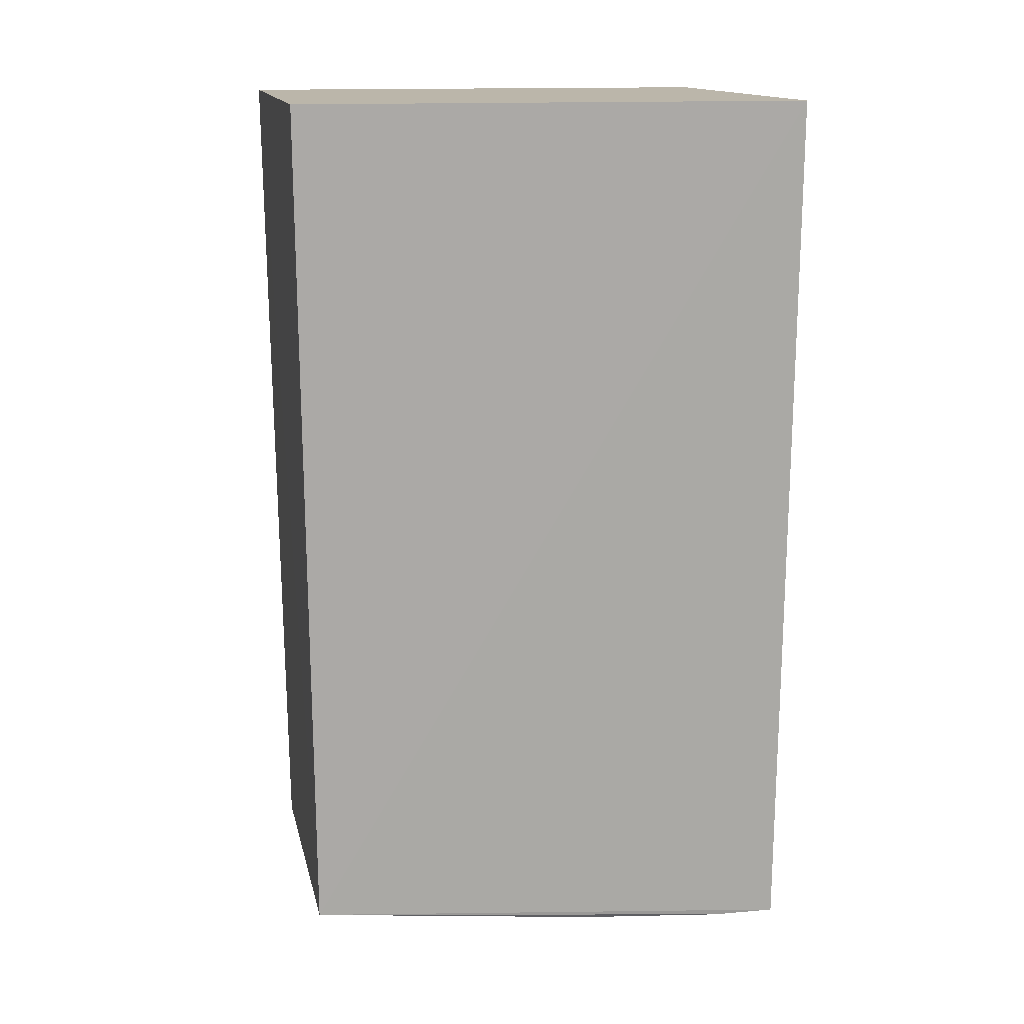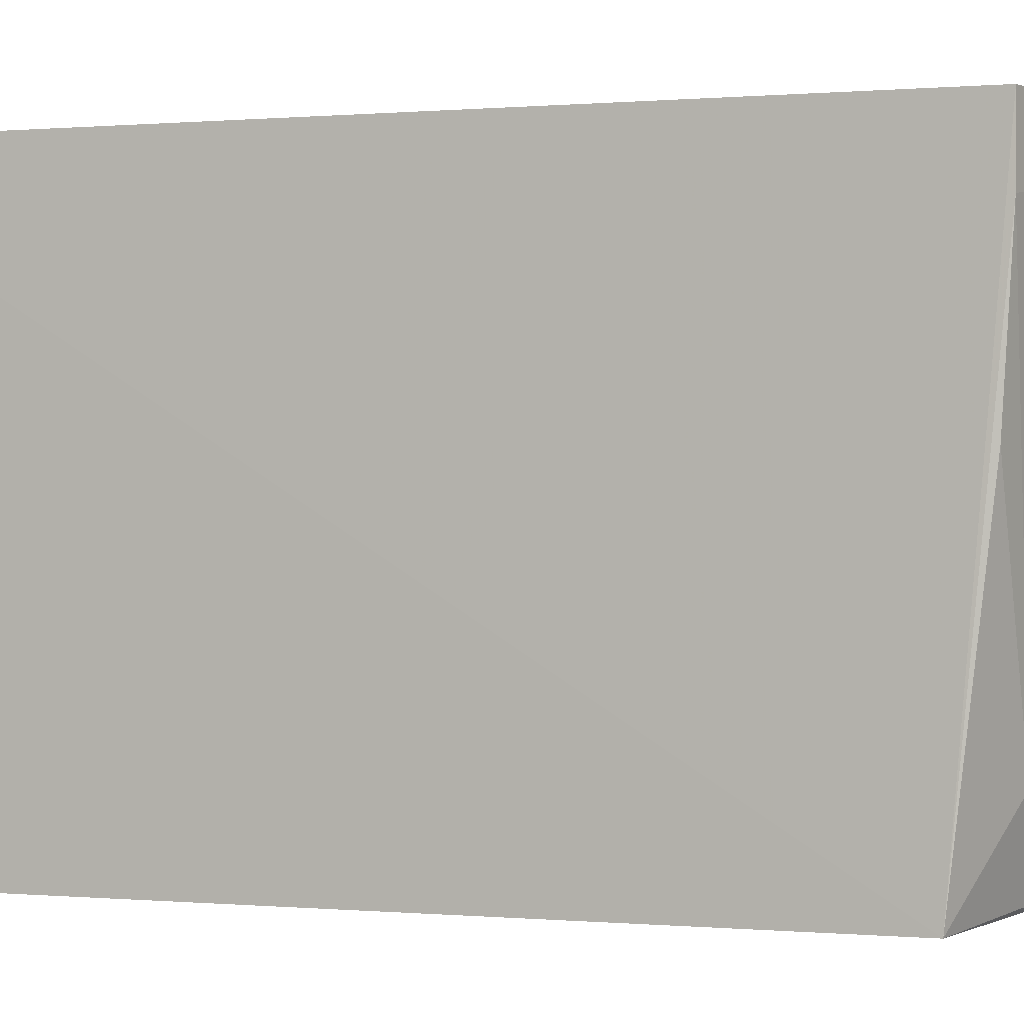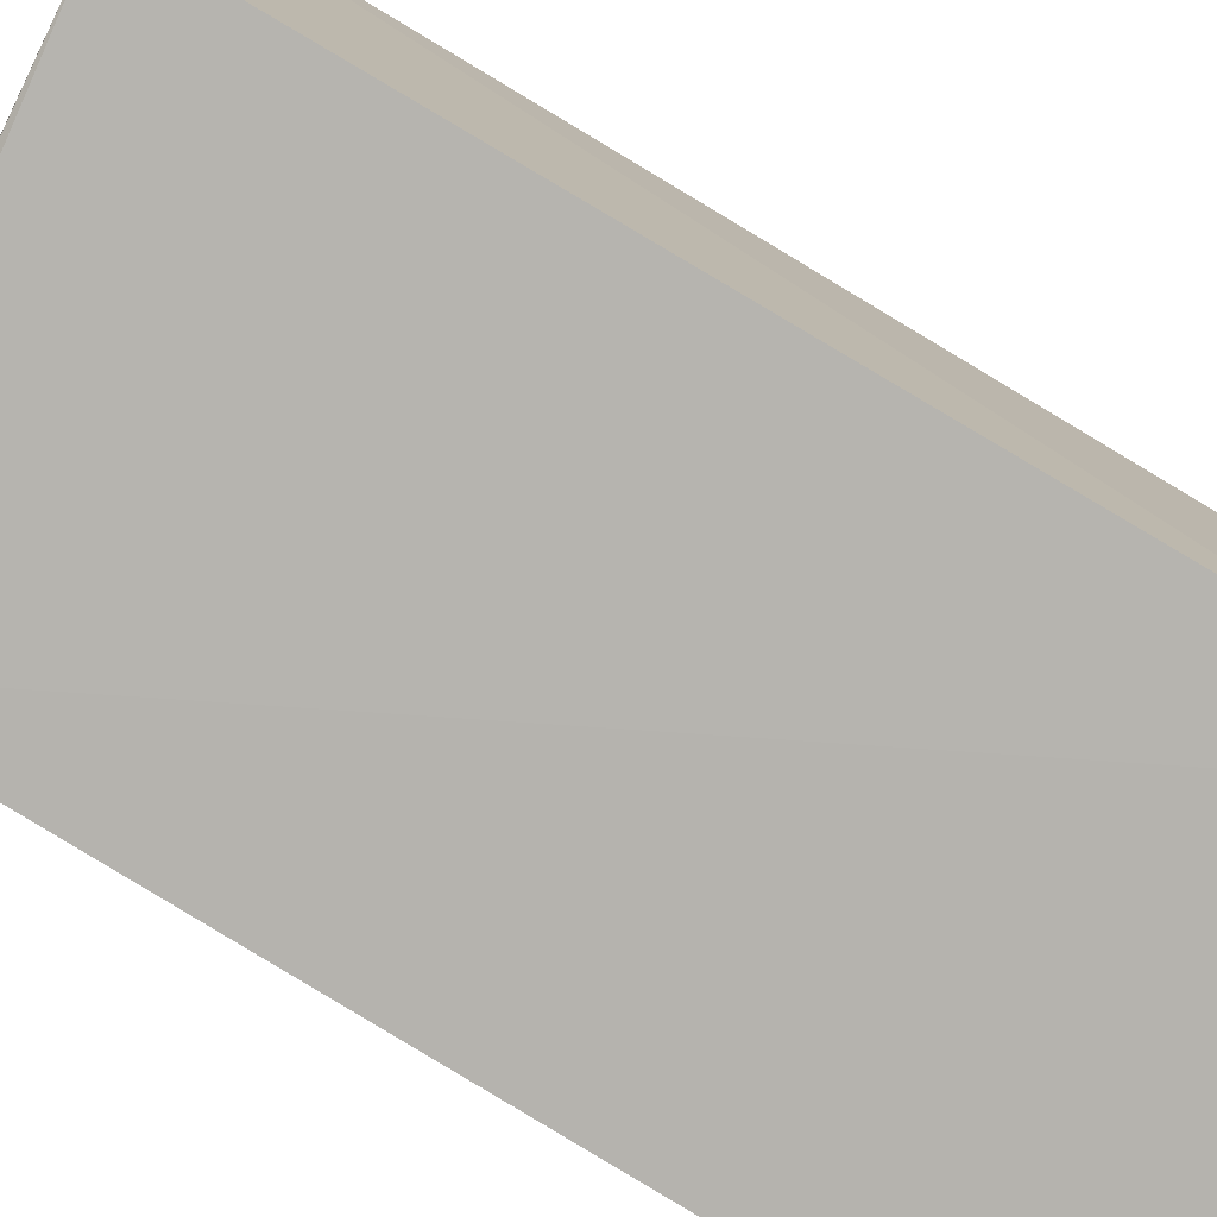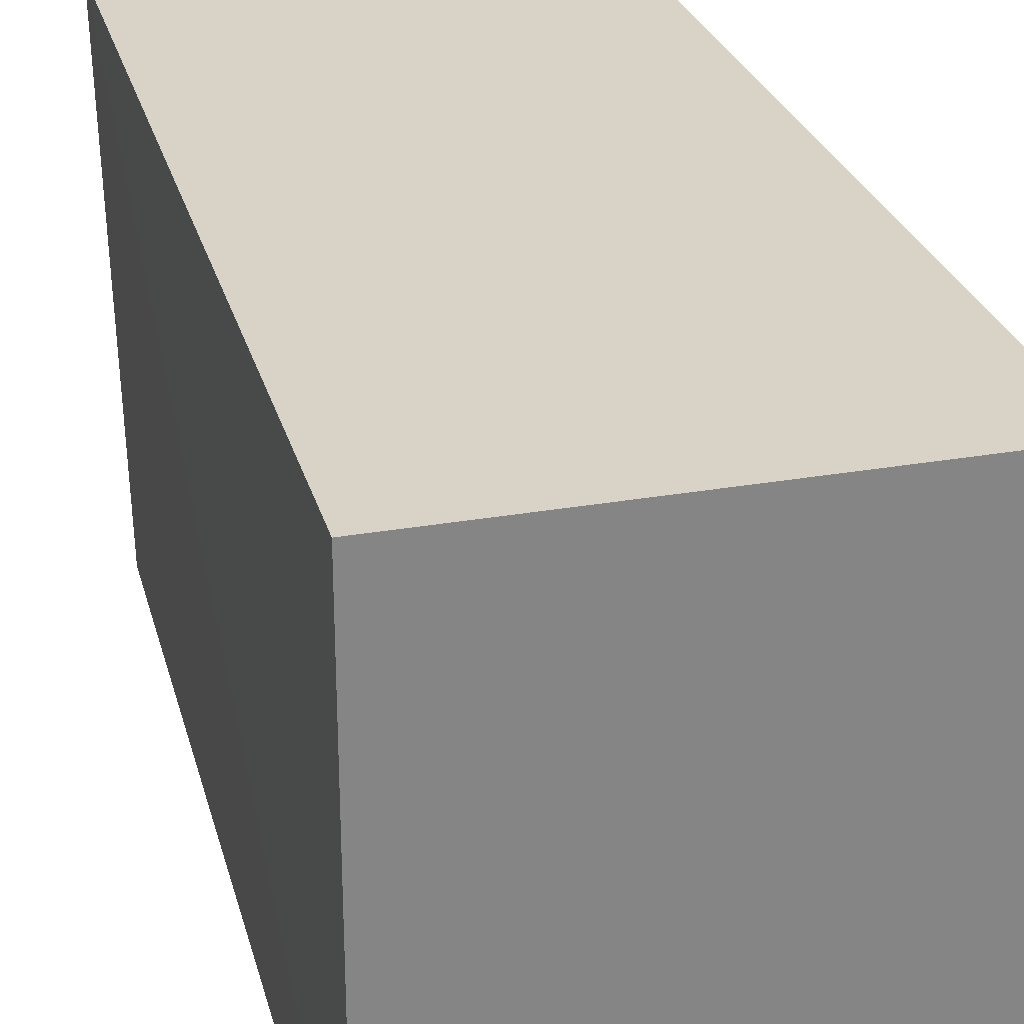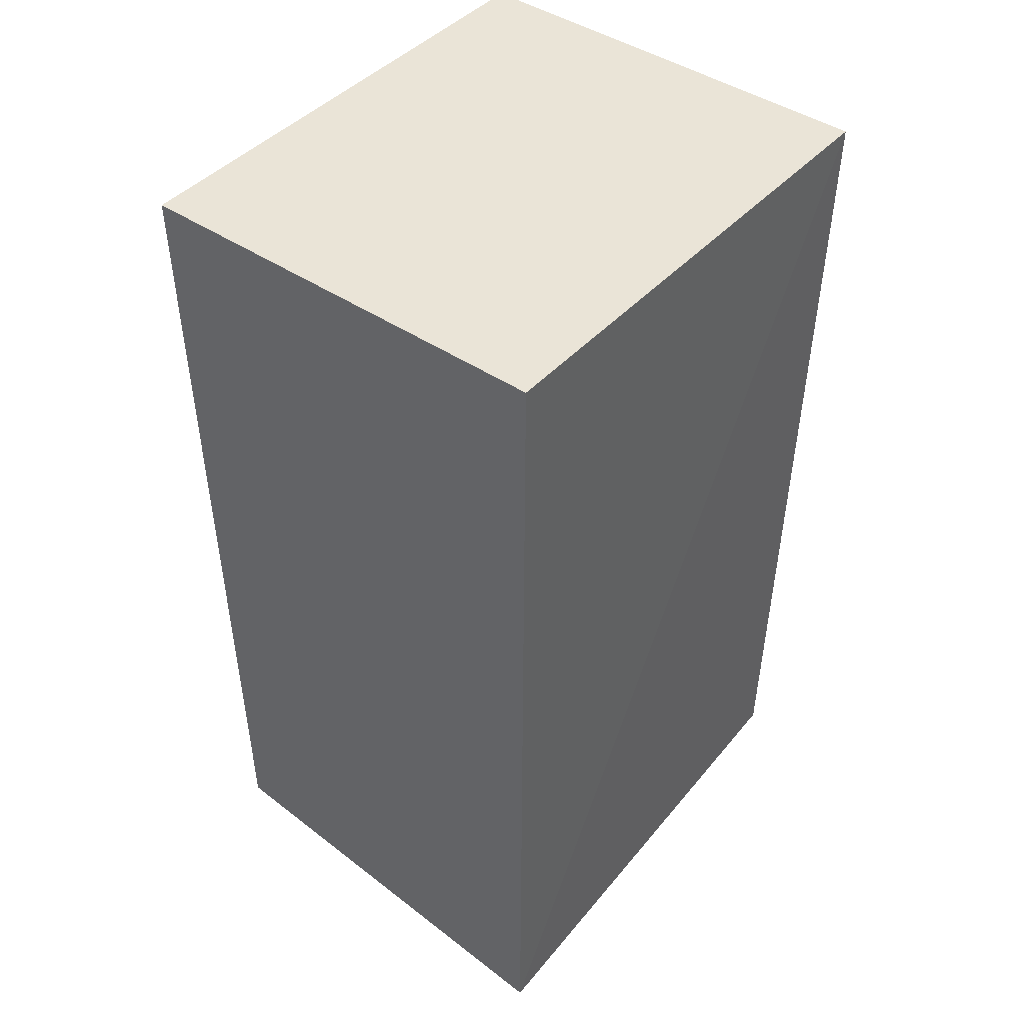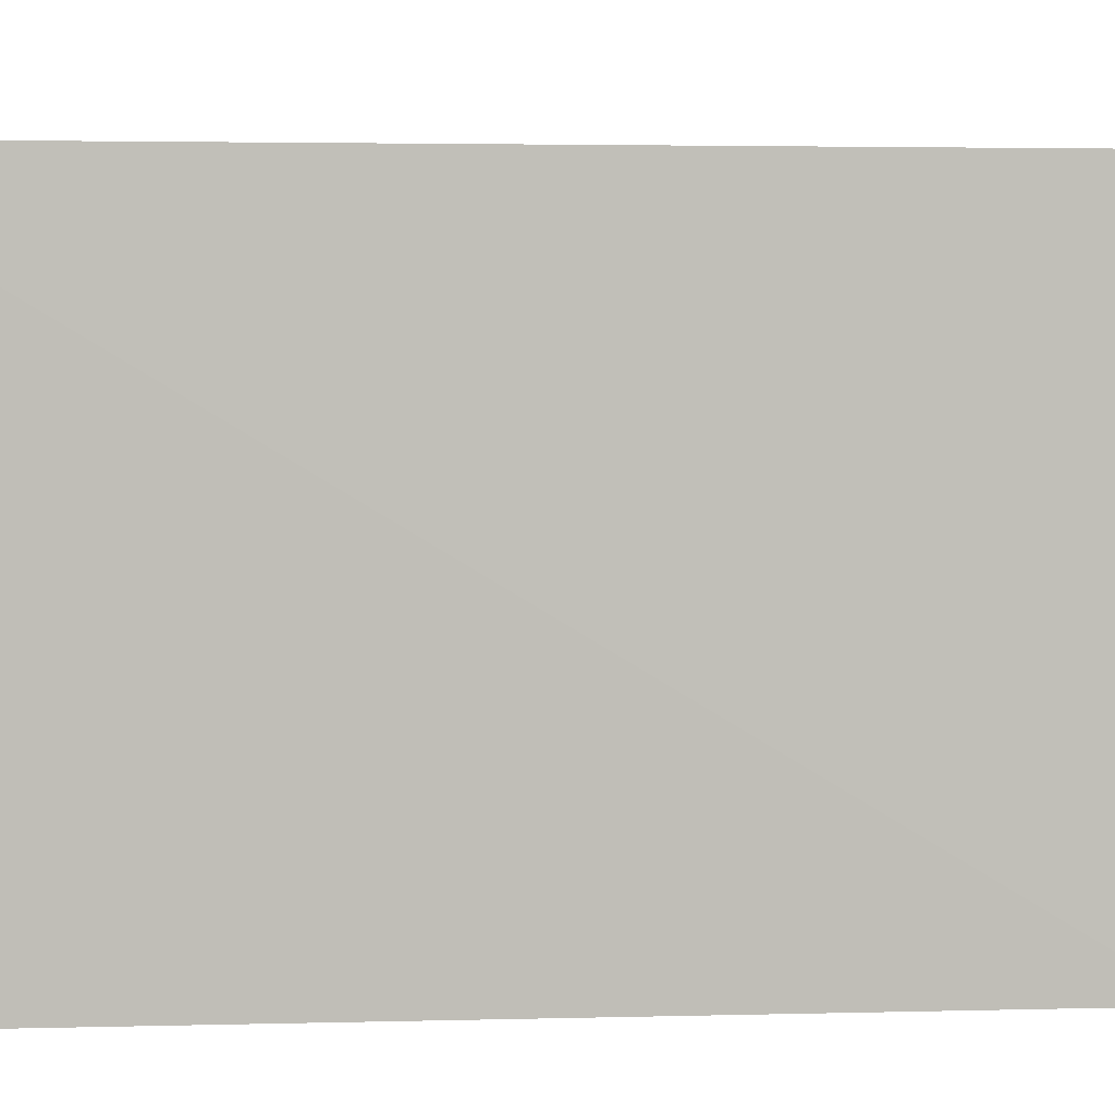
<metadata>
{"format":"obj","ext":"obj","renderer":"f3d","projection":"perspective","resolution":1024,"background":"white","views":[{"elev":14.0,"azim":-101.0,"up":"+Y"},{"elev":0.4,"azim":-65.7,"up":"+Z"},{"elev":-79.7,"azim":58.9,"up":"+Z"},{"elev":28.3,"azim":165.1,"up":"+Z"},{"elev":43.8,"azim":38.6,"up":"+Y"},{"elev":4.6,"azim":-91.9,"up":"+Z"}]}
</metadata>
<code>
v 0.01364 -0.4164 0.007222
v 0.01231 -0.4084 -0.09579
v 0.01452 -0.2248 0.007576
v -0.07639 -0.2248 0.007576
v -0.07387 -0.4065 -0.006569
v -0.07639 -0.2248 -0.09848
v 0.01452 -0.2248 -0.09848
v -0.05831 -0.404 -0.07976
v -0.07387 -0.4065 0.006569
v -0.07494 -0.3979 -0.09673
v -0.07355 -0.4046 -0.03674
v -0.04307 -0.4035 -0.09481
f 1 3 4
f 6 4 3
f 7 1 2
f 7 3 1
f 7 6 3
f 8 2 1
f 8 1 5
f 9 5 1
f 9 1 4
f 10 4 6
f 10 9 4
f 10 5 9
f 10 7 2
f 10 6 7
f 11 10 8
f 11 8 5
f 11 5 10
f 12 10 2
f 12 2 8
f 12 8 10

</code>
